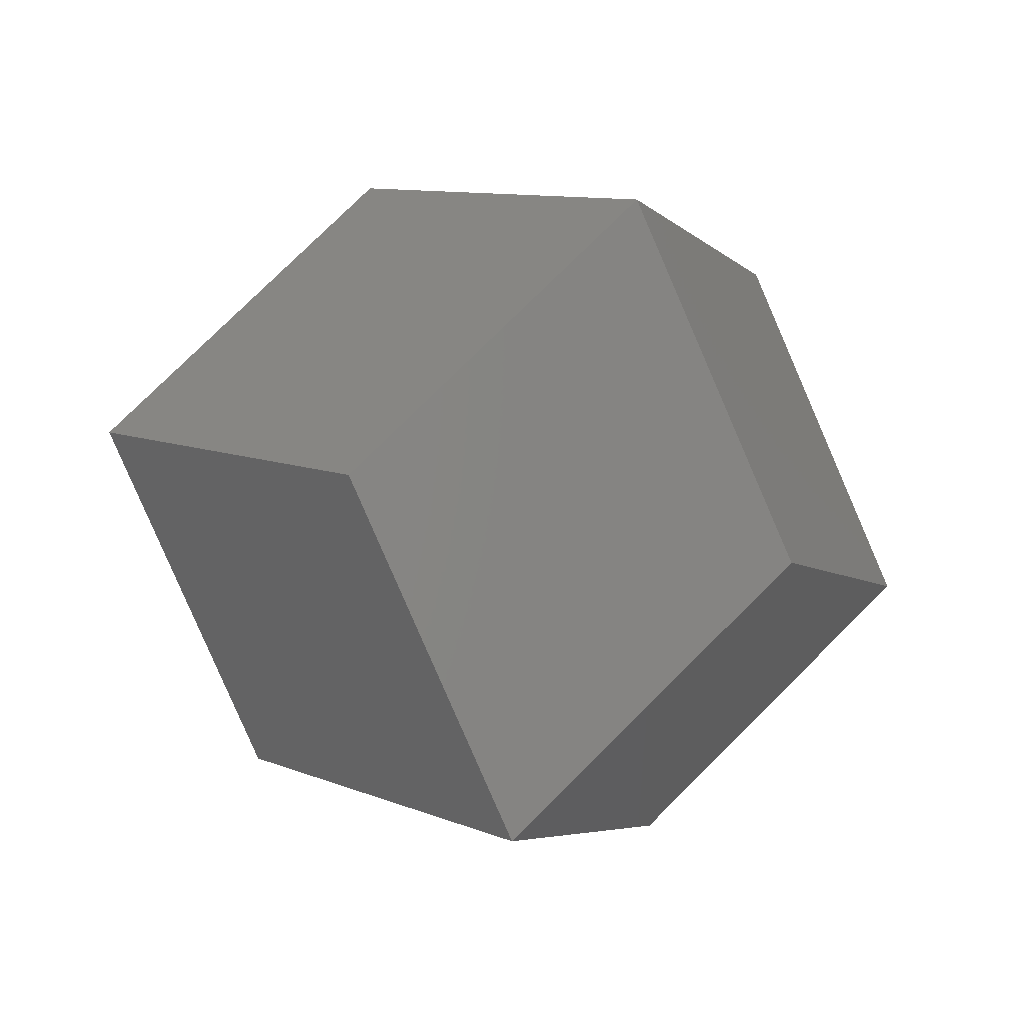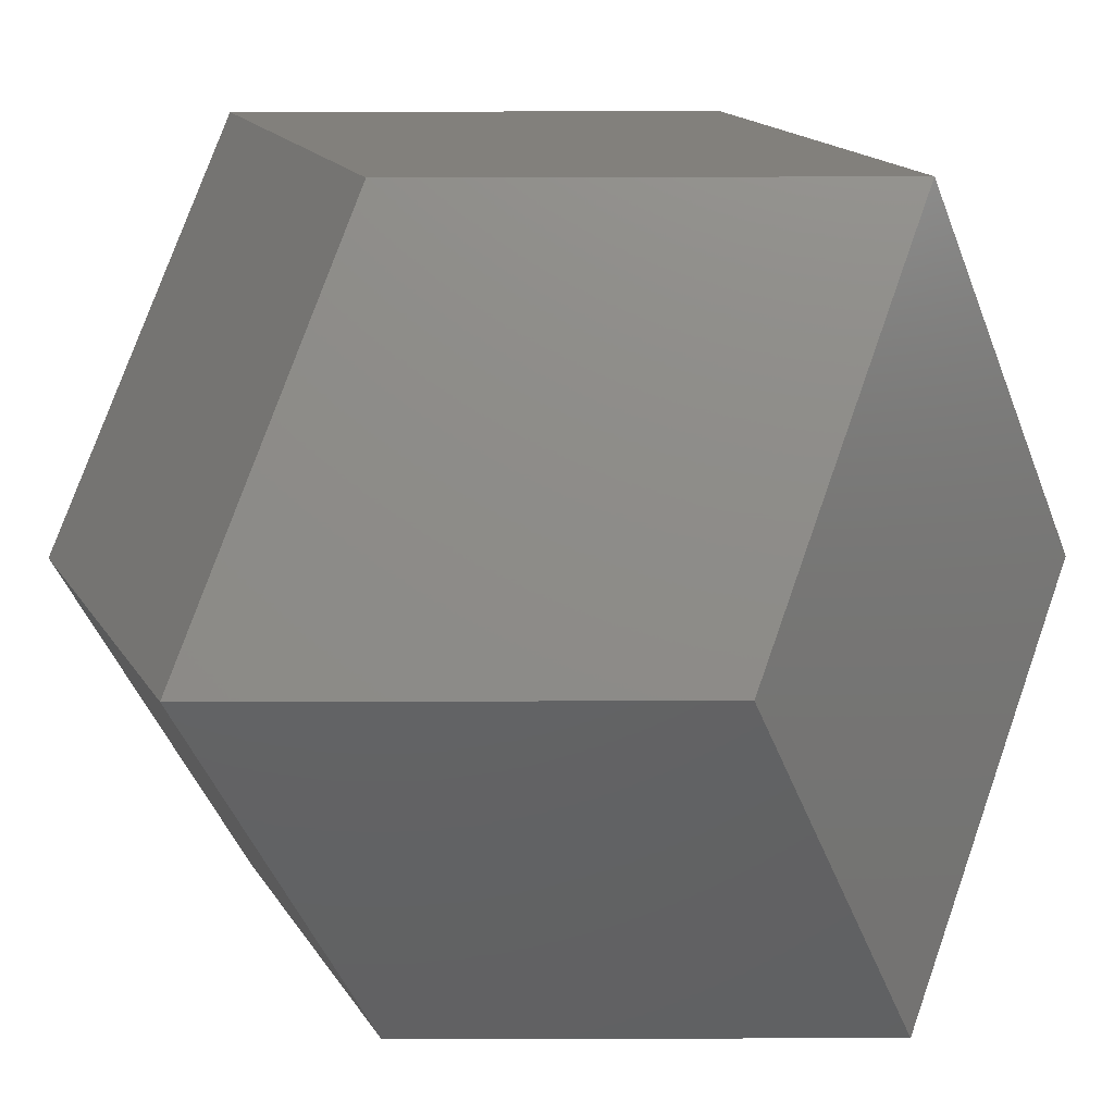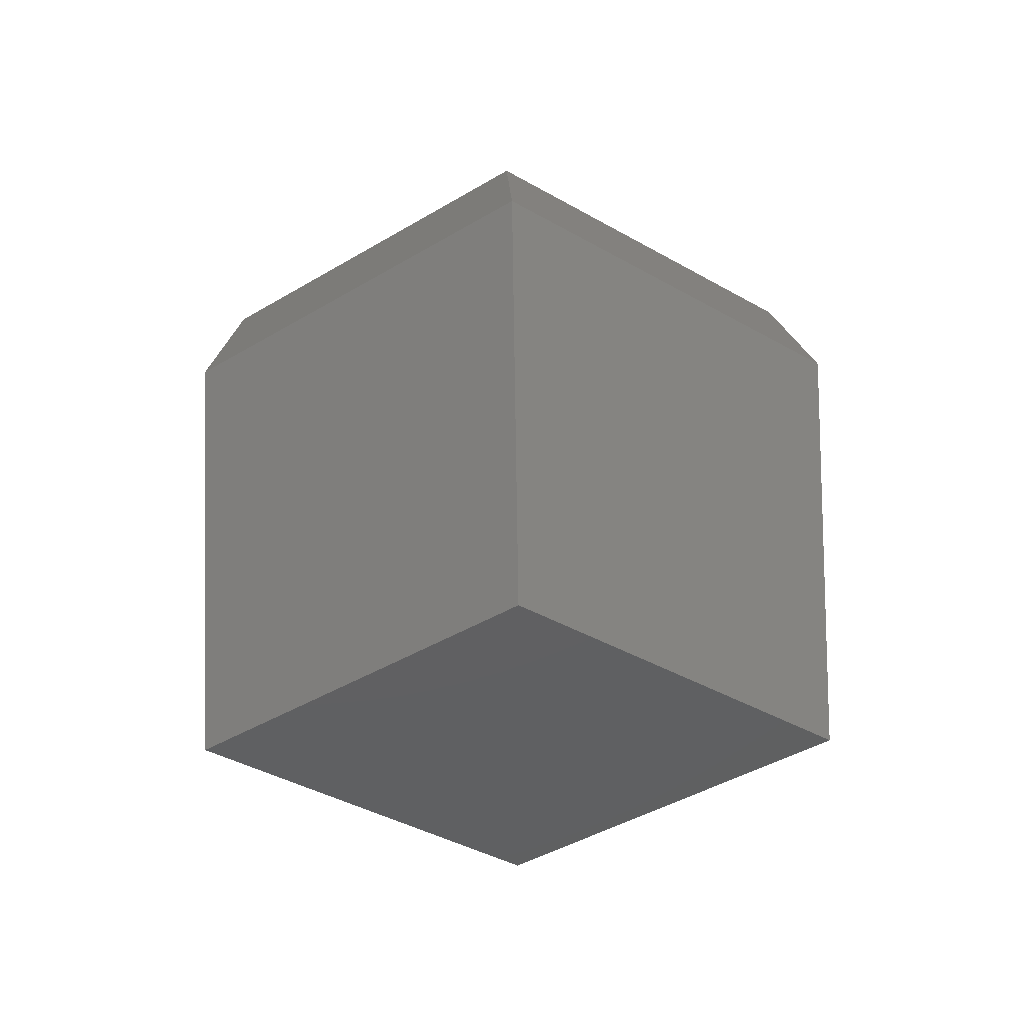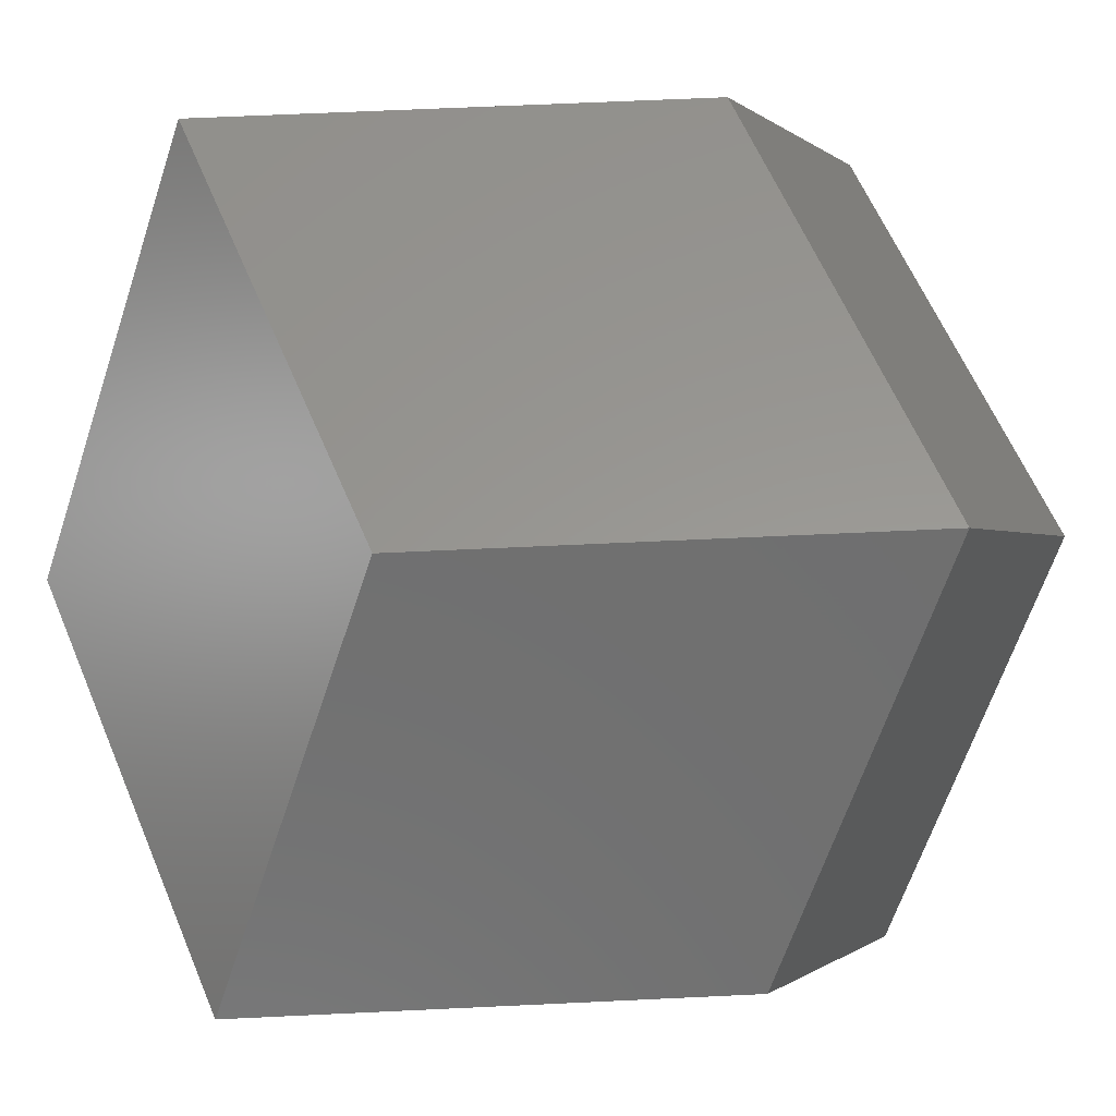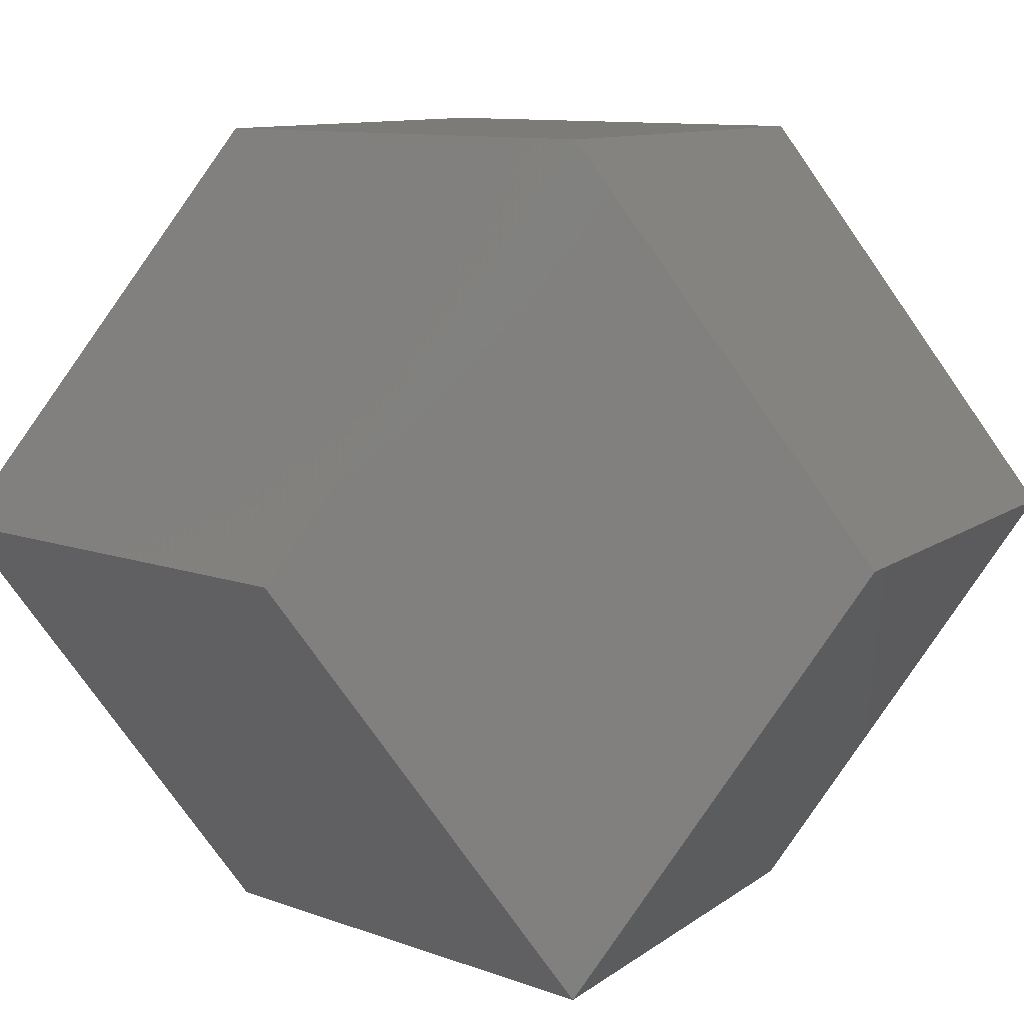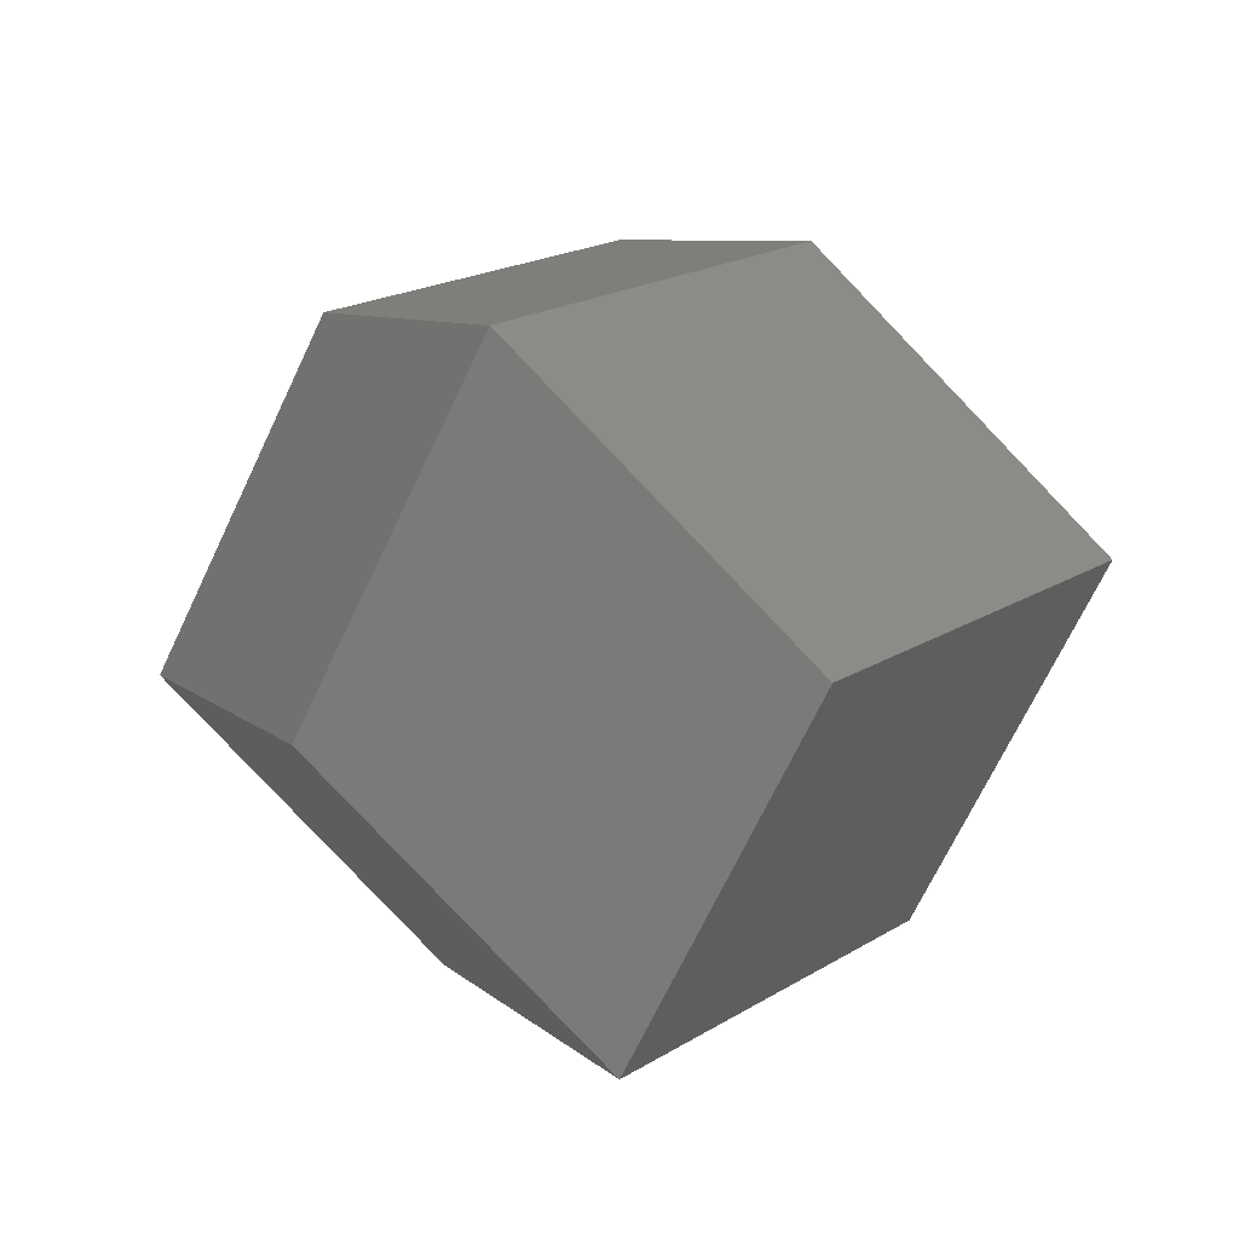
<metadata>
{"format":"stl","ext":"stl","renderer":"f3d","projection":"perspective","resolution":1024,"background":"white","views":[{"elev":-44.7,"azim":119.3,"up":"+Y"},{"elev":-45.1,"azim":-35.1,"up":"+Z"},{"elev":48.3,"azim":88.9,"up":"+Y"},{"elev":58.7,"azim":32.4,"up":"+Z"},{"elev":9.0,"azim":81.8,"up":"+Z"},{"elev":-31.6,"azim":148.0,"up":"+Y"}]}
</metadata>
<code>
# stl→obj: 14 verts, 24 faces
v -14.14 10 0
v 0 20 0
v -14.14 0 -14.14
v 14.14 0 14.14
v -14.14 0 14.14
v 0 -10 14.14
v -14.14 -10 0
v 0 -10 -14.14
v 0 -20 0
v 14.14 -10 0
v 0 10 -14.14
v 14.14 0 -14.14
v 0 10 14.14
v 14.14 10 0
f 1 2 3
f 4 5 6
f 7 8 9
f 9 8 10
f 11 2 12
f 13 2 5
f 4 9 10
f 6 9 4
f 4 12 14
f 10 12 4
f 3 11 8
f 13 5 4
f 3 8 7
f 12 2 14
f 8 11 12
f 10 8 12
f 5 1 7
f 7 1 3
f 9 5 7
f 6 5 9
f 5 2 1
f 3 2 11
f 4 2 13
f 14 2 4

</code>
